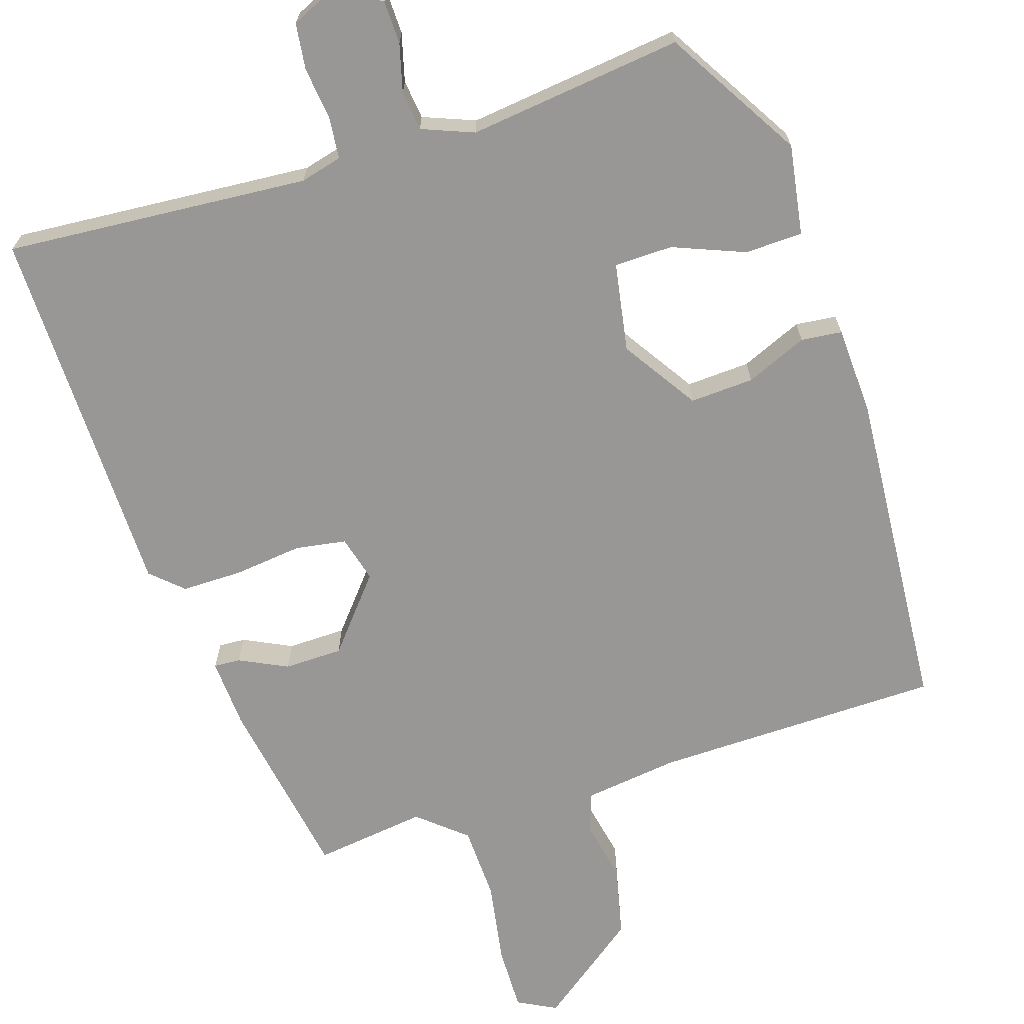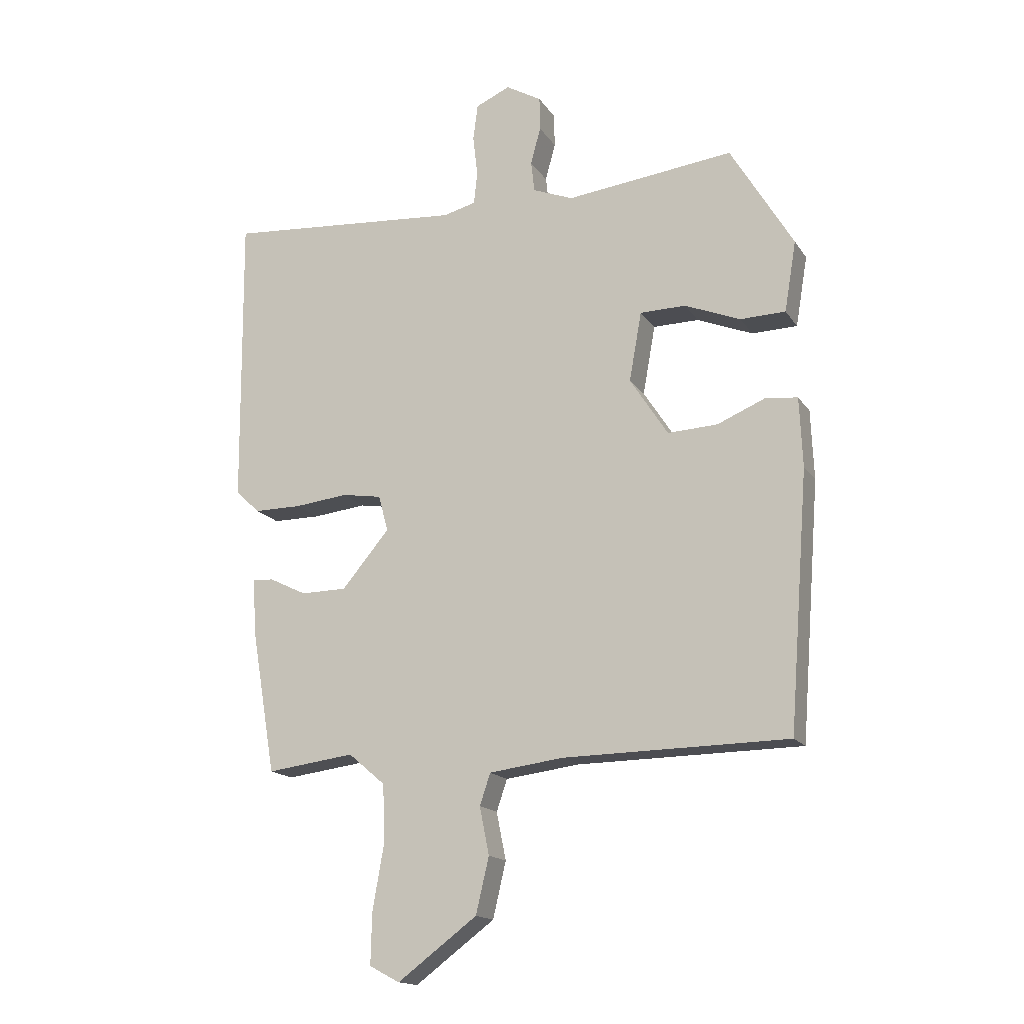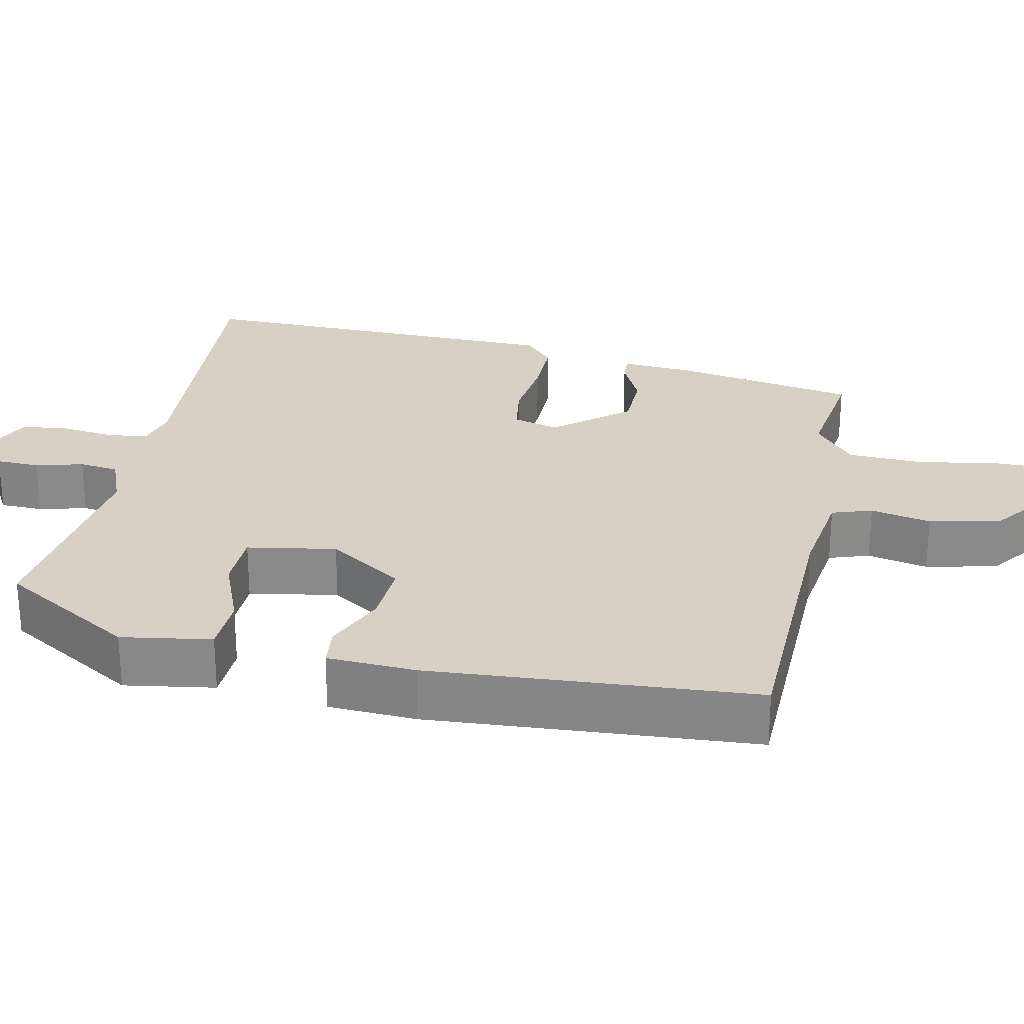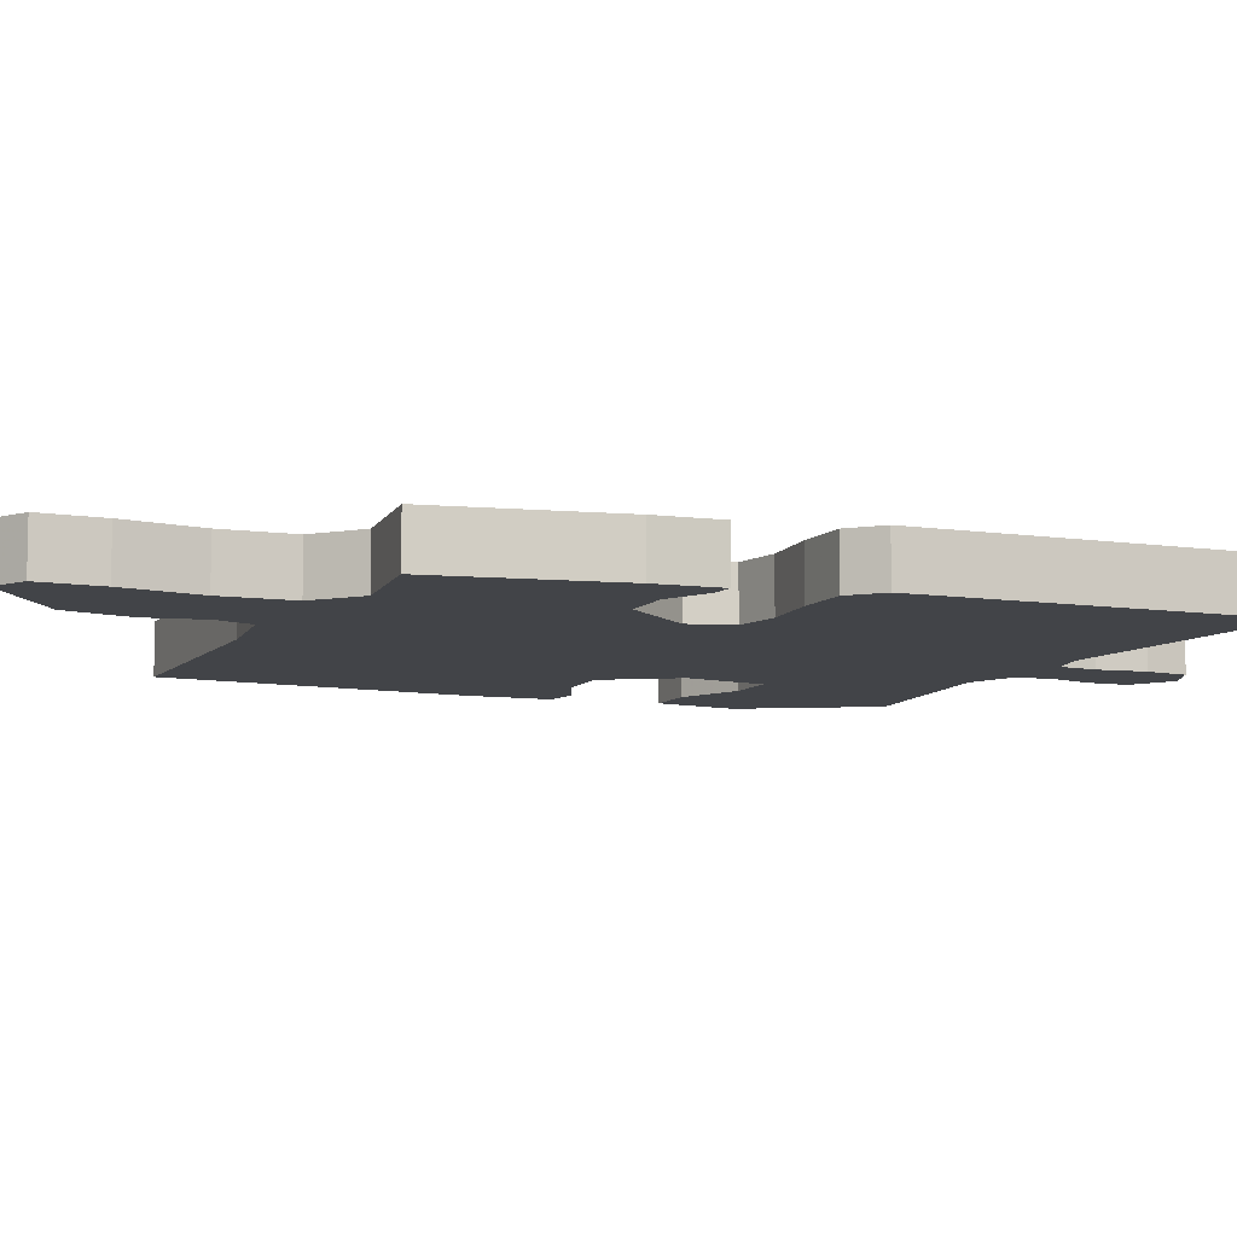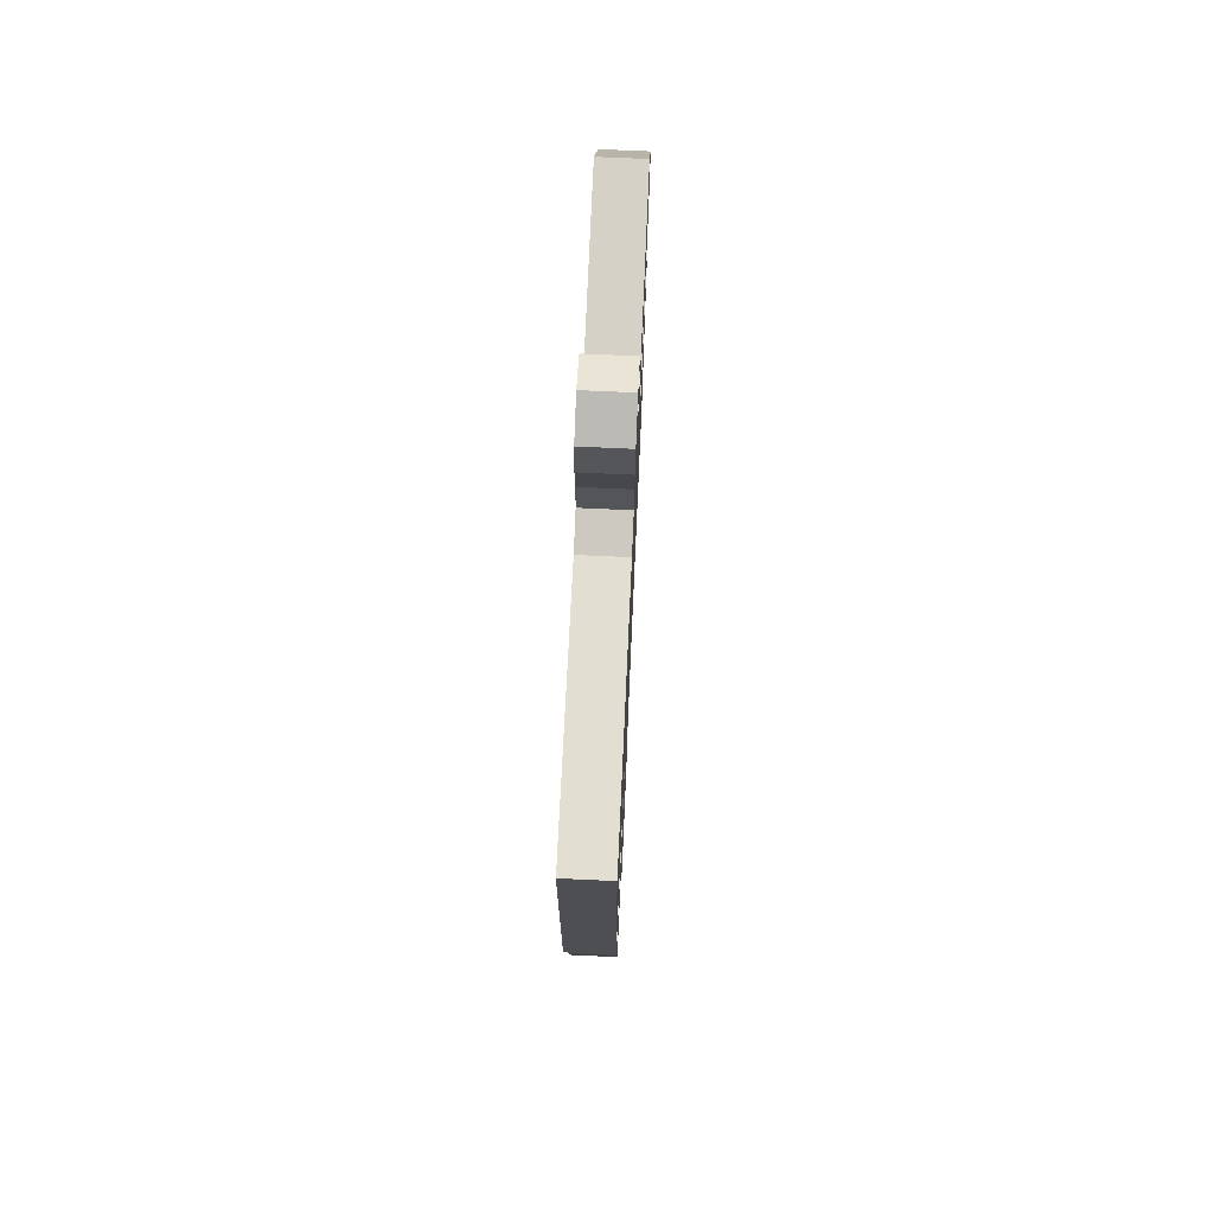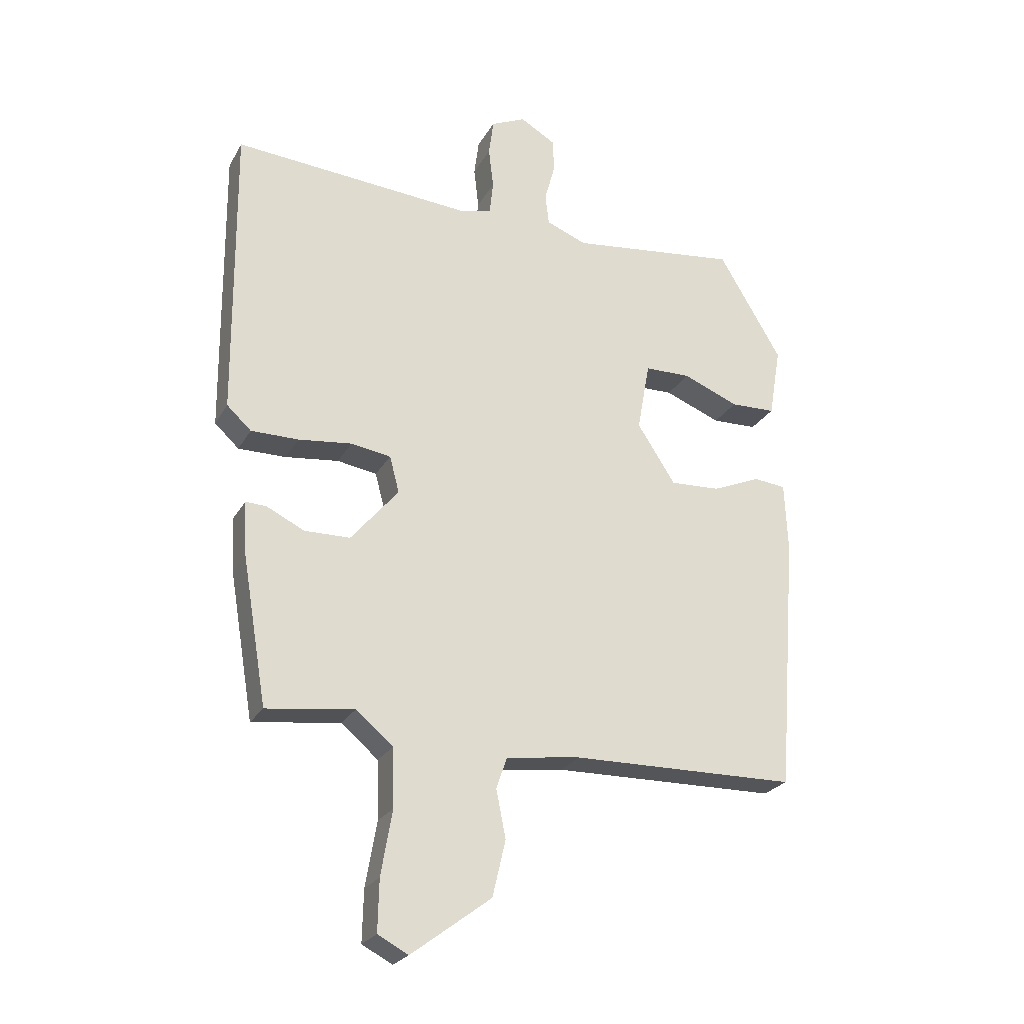
<metadata>
{"format":"obj","ext":"obj","renderer":"f3d","projection":"perspective","resolution":1024,"background":"white","views":[{"elev":-68.3,"azim":18.0,"up":"+Y"},{"elev":-16.2,"azim":22.5,"up":"+Z"},{"elev":26.7,"azim":102.3,"up":"+Y"},{"elev":-8.1,"azim":-113.5,"up":"+Y"},{"elev":72.1,"azim":-87.4,"up":"+Z"},{"elev":-24.5,"azim":-23.0,"up":"+Z"}]}
</metadata>
<code>
v -0.5 0.07 0.5
v -0.099 0.07 0.468
v -0.044 0.07 0.482
v -0.038 0.07 0.537
v -0.046 0.07 0.606
v -0.038 0.07 0.667
v 0.02 0.07 0.693
v 0.08 0.07 0.658
v 0.081 0.07 0.601
v 0.064 0.07 0.538
v 0.07 0.07 0.486
v 0.138 0.07 0.459
v 0.421 0.07 0.492
v 0.527 0.07 0.314
v 0.507 0.07 0.195
v 0.431 0.07 0.193
v 0.337 0.07 0.231
v 0.26 0.07 0.23
v 0.239 0.07 0.113
v 0.303 0.07 0.014
v 0.387 0.07 0.018
v 0.468 0.07 0.052
v 0.522 0.07 0.046
v 0.527 0.07 -0.071
v 0.494 0.07 -0.502
v 0.115 0.07 -0.507
v -0.01 0.07 -0.523
v -0.028 0.07 -0.576
v -0.012 0.07 -0.656
v -0.034 0.07 -0.75
v -0.168 0.07 -0.85
v -0.219 0.07 -0.823
v -0.217 0.07 -0.737
v -0.198 0.07 -0.628
v -0.201 0.07 -0.53
v -0.263 0.07 -0.477
v -0.411 0.07 -0.496
v -0.452 0.07 -0.251
v -0.457 0.07 -0.159
v -0.422 0.07 -0.161
v -0.359 0.07 -0.192
v -0.282 0.07 -0.191
v -0.202 0.07 -0.096
v -0.218 0.07 -0.035
v -0.285 0.07 -0.024
v -0.375 0.07 -0.034
v -0.455 0.07 -0.034
v -0.496 0.07 0.004
v -0.5 0 0.5
v -0.099 0 0.468
v -0.044 0 0.482
v -0.038 0 0.537
v -0.046 0 0.606
v -0.038 0 0.667
v 0.02 0 0.693
v 0.08 0 0.658
v 0.081 0 0.601
v 0.064 0 0.538
v 0.07 0 0.486
v 0.138 0 0.459
v 0.421 0 0.492
v 0.527 0 0.314
v 0.507 0 0.195
v 0.431 0 0.193
v 0.337 0 0.231
v 0.26 0 0.23
v 0.239 0 0.113
v 0.303 0 0.014
v 0.387 0 0.018
v 0.468 0 0.052
v 0.522 0 0.046
v 0.527 0 -0.071
v 0.494 0 -0.502
v 0.115 0 -0.507
v -0.01 0 -0.523
v -0.028 0 -0.576
v -0.012 0 -0.656
v -0.034 0 -0.75
v -0.168 0 -0.85
v -0.219 0 -0.823
v -0.217 0 -0.737
v -0.198 0 -0.628
v -0.201 0 -0.53
v -0.263 0 -0.477
v -0.411 0 -0.496
v -0.452 0 -0.251
v -0.457 0 -0.159
v -0.422 0 -0.161
v -0.359 0 -0.192
v -0.282 0 -0.191
v -0.202 0 -0.096
v -0.218 0 -0.035
v -0.285 0 -0.024
v -0.375 0 -0.034
v -0.455 0 -0.034
v -0.496 0 0.004
f 48 1 2
f 47 48 2
f 46 47 2
f 45 46 2
f 44 45 2 3
f 43 44 3
f 39 40 41
f 38 39 41
f 37 38 41
f 36 37 41
f 35 36 41 42
f 32 33 34
f 31 32 34
f 30 31 34
f 29 30 34
f 28 29 34
f 27 28 34 35
f 35 42 43
f 27 35 43
f 26 27 43
f 24 25 26
f 23 24 26
f 22 23 26
f 21 22 26
f 15 16 17
f 14 15 17
f 13 14 17
f 12 13 17
f 11 12 17 18
f 8 9 10
f 7 8 10
f 6 7 10
f 5 6 10
f 4 5 10
f 3 4 10 11
f 11 18 19
f 3 11 19
f 43 3 19
f 20 21 26 43
f 19 20 43
f 50 49 96
f 50 96 95
f 50 95 94
f 50 94 93
f 51 50 93 92
f 51 92 91
f 89 88 87
f 89 87 86
f 89 86 85
f 89 85 84
f 90 89 84 83
f 82 81 80
f 82 80 79
f 82 79 78
f 82 78 77
f 82 77 76
f 83 82 76 75
f 91 90 83
f 91 83 75
f 91 75 74
f 74 73 72
f 74 72 71
f 74 71 70
f 74 70 69
f 65 64 63
f 65 63 62
f 65 62 61
f 65 61 60
f 66 65 60 59
f 58 57 56
f 58 56 55
f 58 55 54
f 58 54 53
f 58 53 52
f 59 58 52 51
f 67 66 59
f 67 59 51
f 67 51 91
f 91 74 69 68
f 91 68 67
f 1 49 50 2
f 2 50 51 3
f 3 51 52 4
f 4 52 53 5
f 5 53 54 6
f 6 54 55 7
f 7 55 56 8
f 8 56 57 9
f 9 57 58 10
f 10 58 59 11
f 11 59 60 12
f 12 60 61 13
f 13 61 62 14
f 14 62 63 15
f 15 63 64 16
f 16 64 65 17
f 17 65 66 18
f 18 66 67 19
f 19 67 68 20
f 20 68 69 21
f 21 69 70 22
f 22 70 71 23
f 23 71 72 24
f 24 72 73 25
f 25 73 74 26
f 26 74 75 27
f 27 75 76 28
f 28 76 77 29
f 29 77 78 30
f 30 78 79 31
f 31 79 80 32
f 32 80 81 33
f 33 81 82 34
f 34 82 83 35
f 35 83 84 36
f 36 84 85 37
f 37 85 86 38
f 38 86 87 39
f 39 87 88 40
f 40 88 89 41
f 41 89 90 42
f 42 90 91 43
f 43 91 92 44
f 44 92 93 45
f 45 93 94 46
f 46 94 95 47
f 47 95 96 48
f 48 96 49 1

</code>
